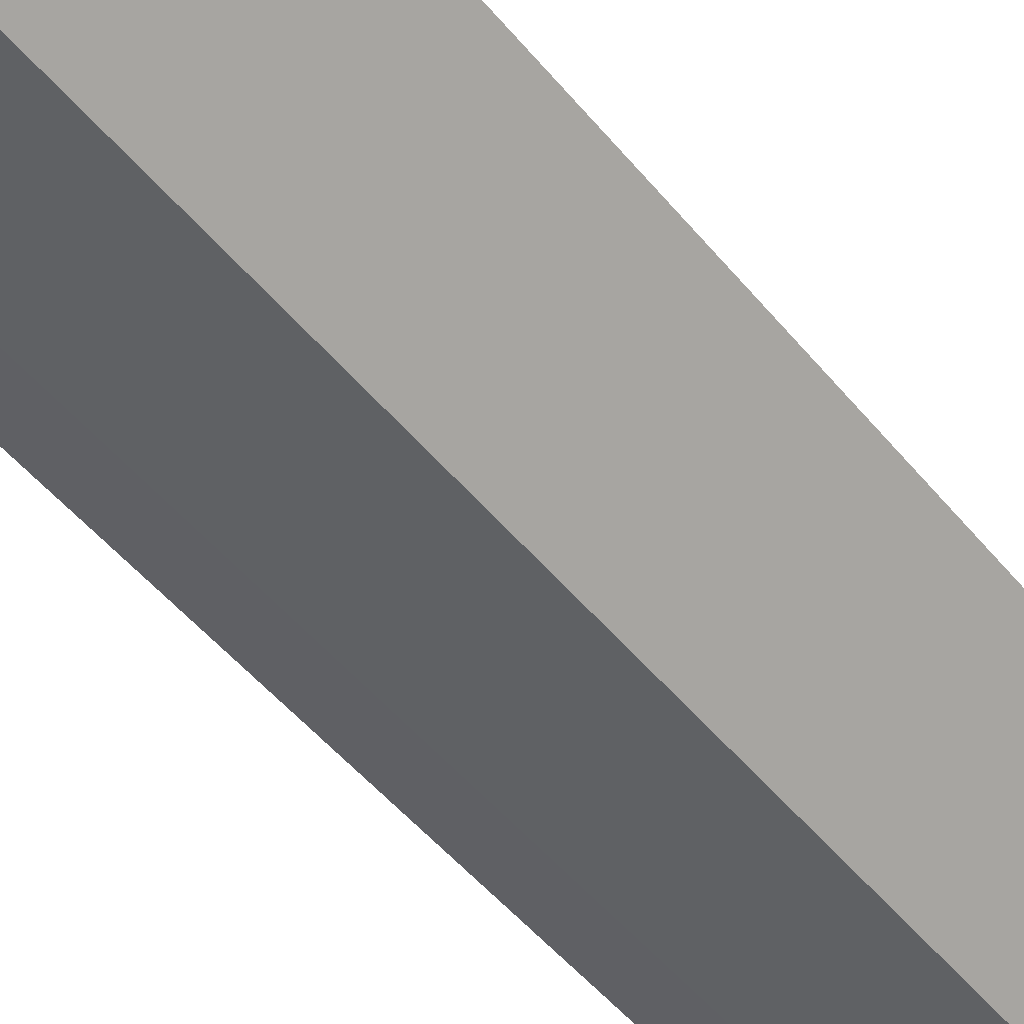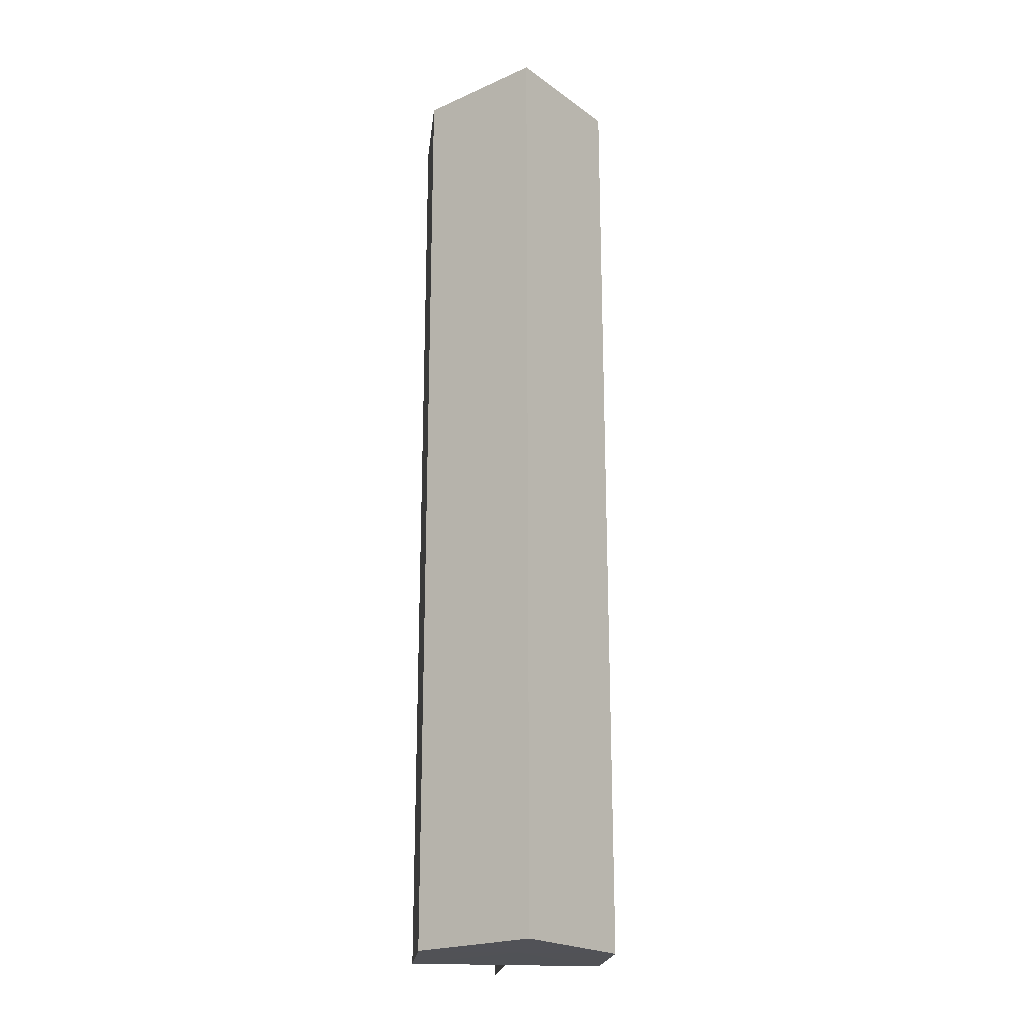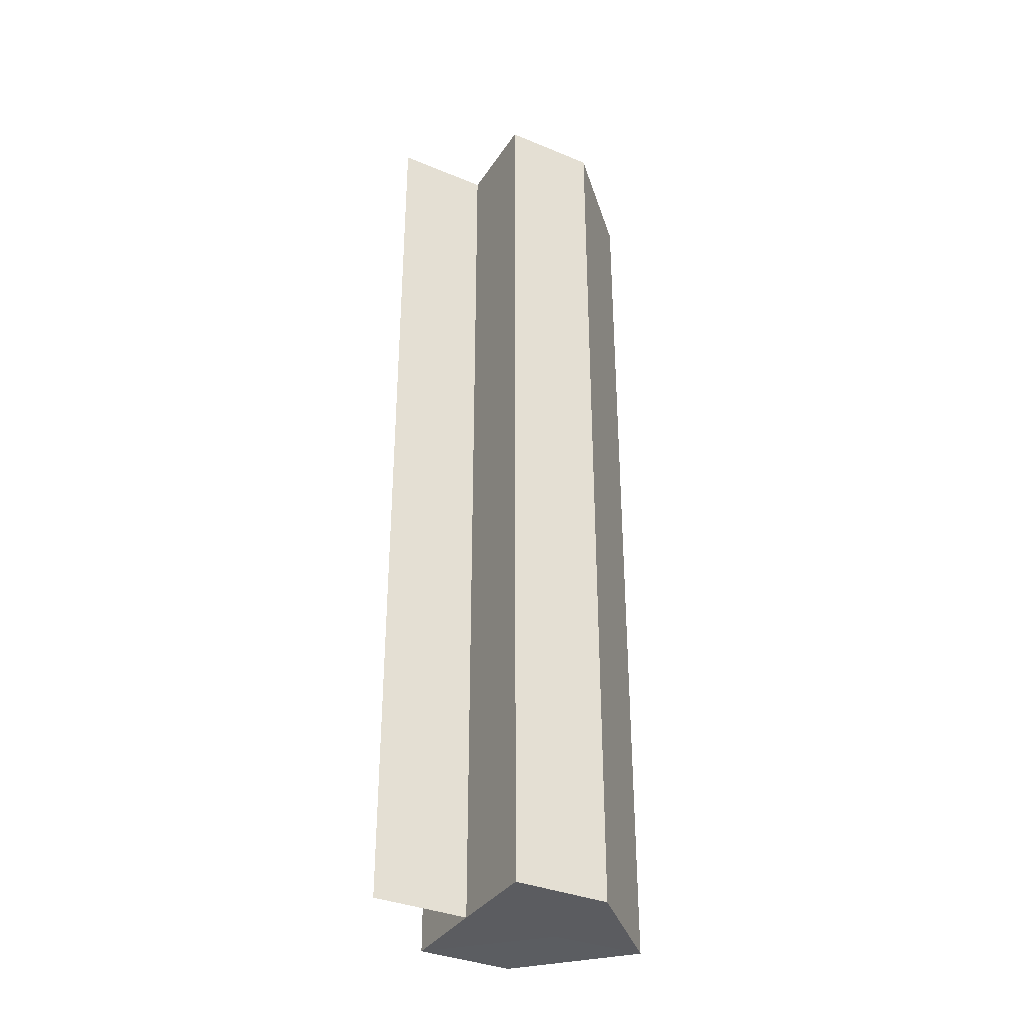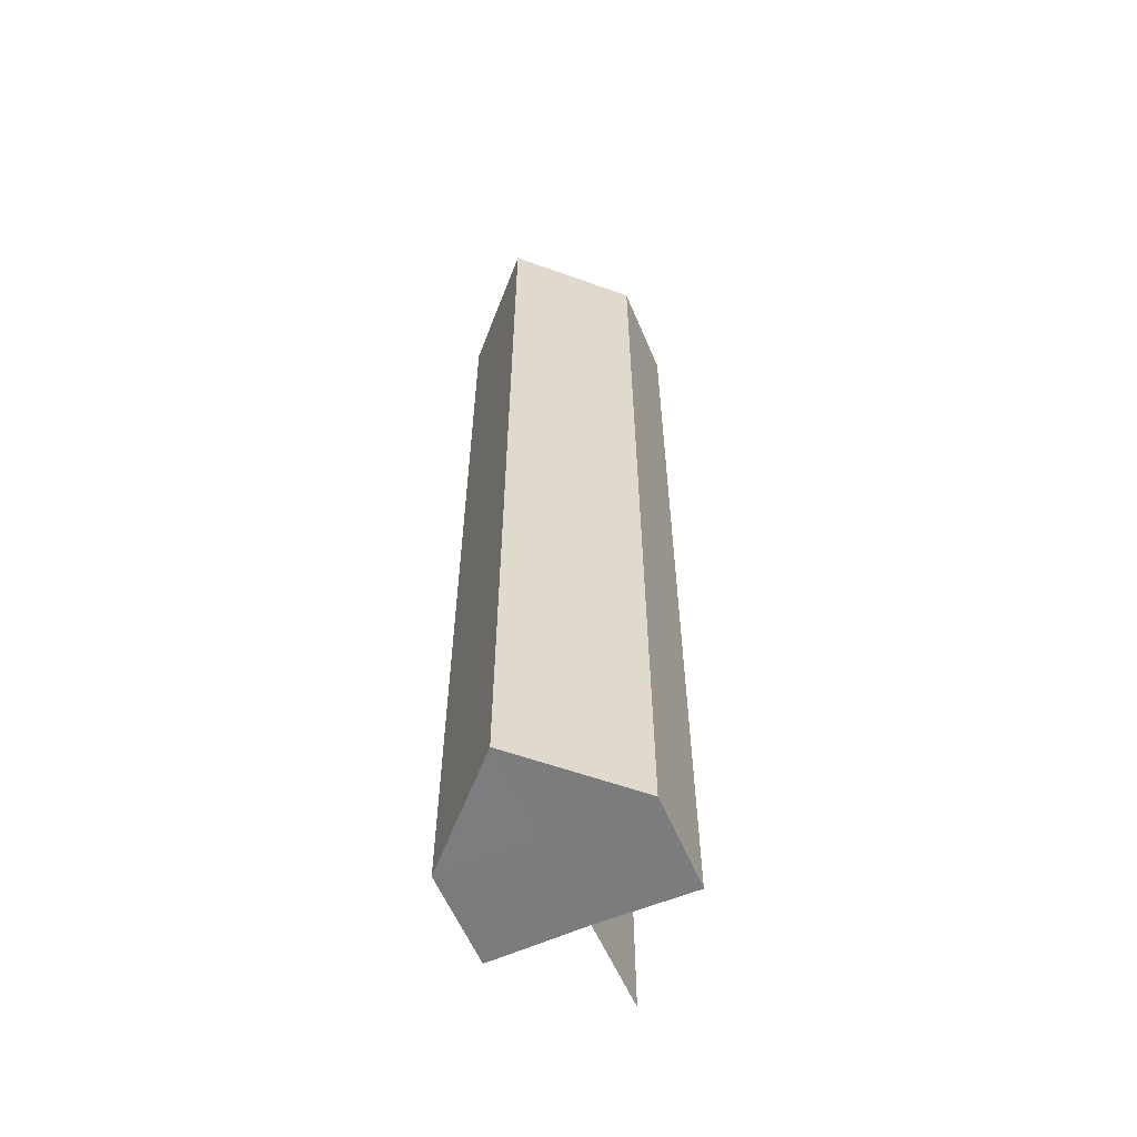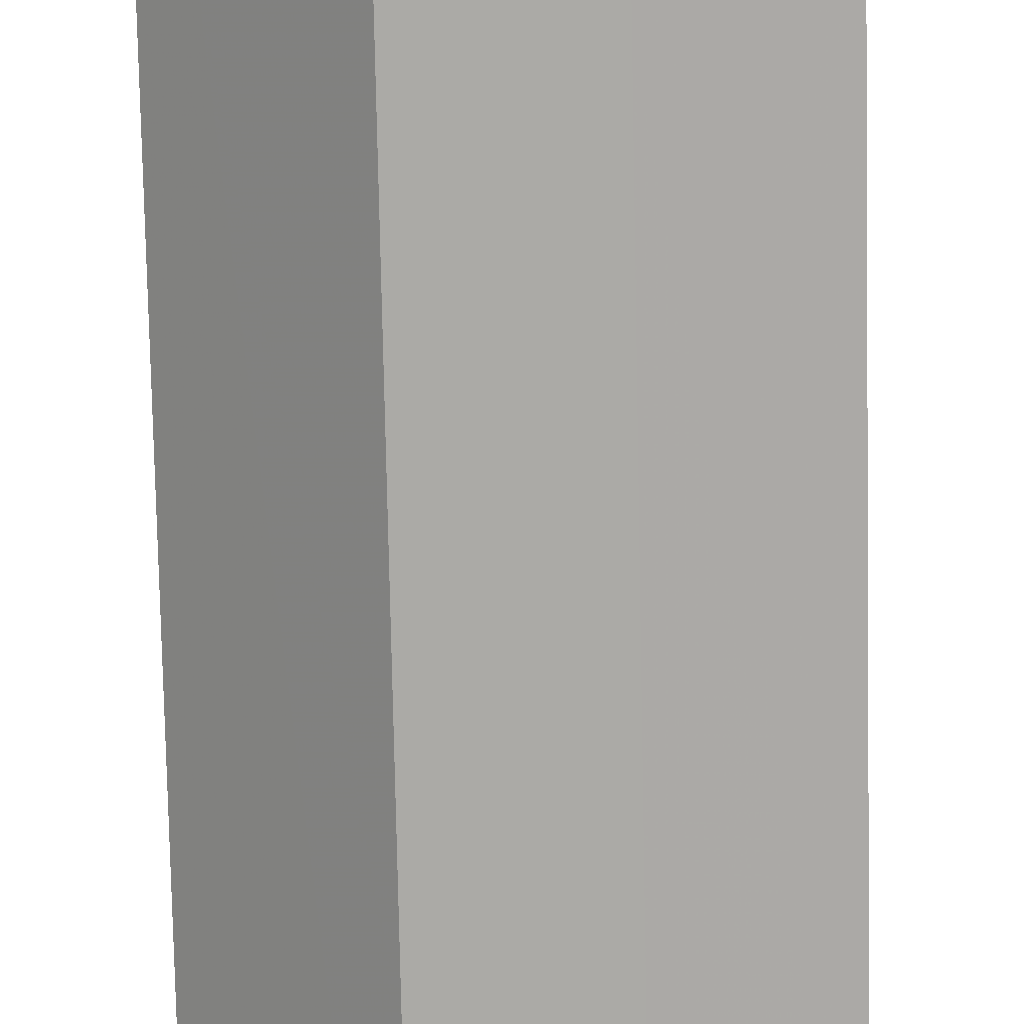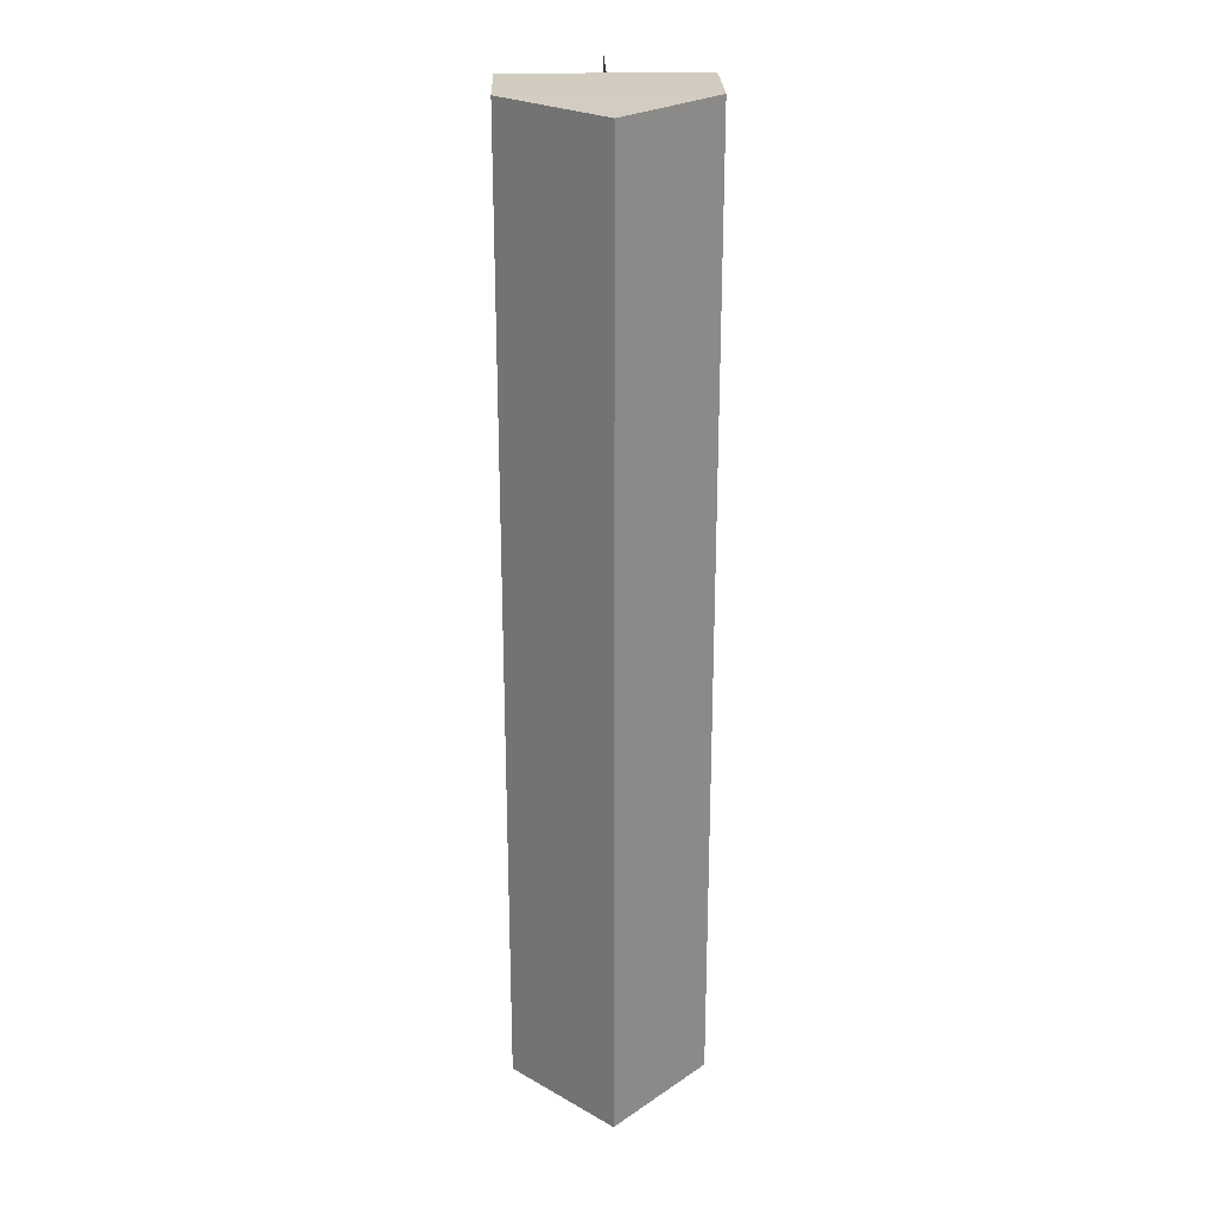
<metadata>
{"format":"obj","ext":"obj","renderer":"f3d","projection":"perspective","resolution":1024,"background":"white","views":[{"elev":-45.7,"azim":-144.1,"up":"+Y"},{"elev":-21.4,"azim":-97.0,"up":"+Z"},{"elev":-35.0,"azim":151.6,"up":"+Z"},{"elev":-59.1,"azim":-66.5,"up":"+Z"},{"elev":-75.7,"azim":1.2,"up":"+Y"},{"elev":24.3,"azim":-91.8,"up":"+Z"}]}
</metadata>
<code>
o 16103
v 2228 1862 7.539
v 2228 1862 7.539
v 2228 1862 7.439
v 2228 1862 7.539
v 2228 1862 7.439
v 2228 1862 7.539
v 2228 1862 7.439
v 2228 1862 7.539
v 2228 1862 7.539
v 2228 1862 7.439
v 2228 1862 7.439
v 2228 1862 7.539
v 2228 1862 7.439
v 2228 1862 7.539
v 2228 1862 7.539
v 2228 1862 7.539
v 2228 1862 7.539
v 2228 1862 7.539
v 2228 1862 7.439
v 2228 1862 7.539
v 2228 1862 7.539
v 2228 1862 7.439
v 2228 1862 7.439
v 2228 1862 7.439
v 2228 1862 7.539
v 2228 1862 7.539
v 2228 1862 7.539
v 2228 1862 7.539
v 2228 1862 7.439
v 2228 1862 7.439
v 2228 1862 7.439
v 2228 1862 7.539
v 2228 1862 7.439
v 2228 1862 7.539
v 2228 1862 7.539
v 2228 1862 7.539
v 2228 1862 7.439
v 2228 1862 7.439
v 2228 1862 7.439
v 2228 1862 7.439
v 2228 1862 7.439
v 2228 1862 7.439
v 2228 1862 7.439
f 1 2 3
f 4 2 5
f 3 6 7
f 5 6 7
f 8 6 9
f 10 9 11
f 8 9 12
f 13 14 10
f 8 15 6
f 16 17 13
f 17 18 19
f 8 20 15
f 8 21 20
f 8 12 21
f 22 21 23
f 24 25 22
f 26 27 24
f 27 28 29
f 30 15 31
f 30 32 33
f 34 35 30
f 34 36 30
f 37 38 39
f 37 40 38
f 37 39 41
f 37 42 40
f 37 41 43
f 37 43 42

</code>
